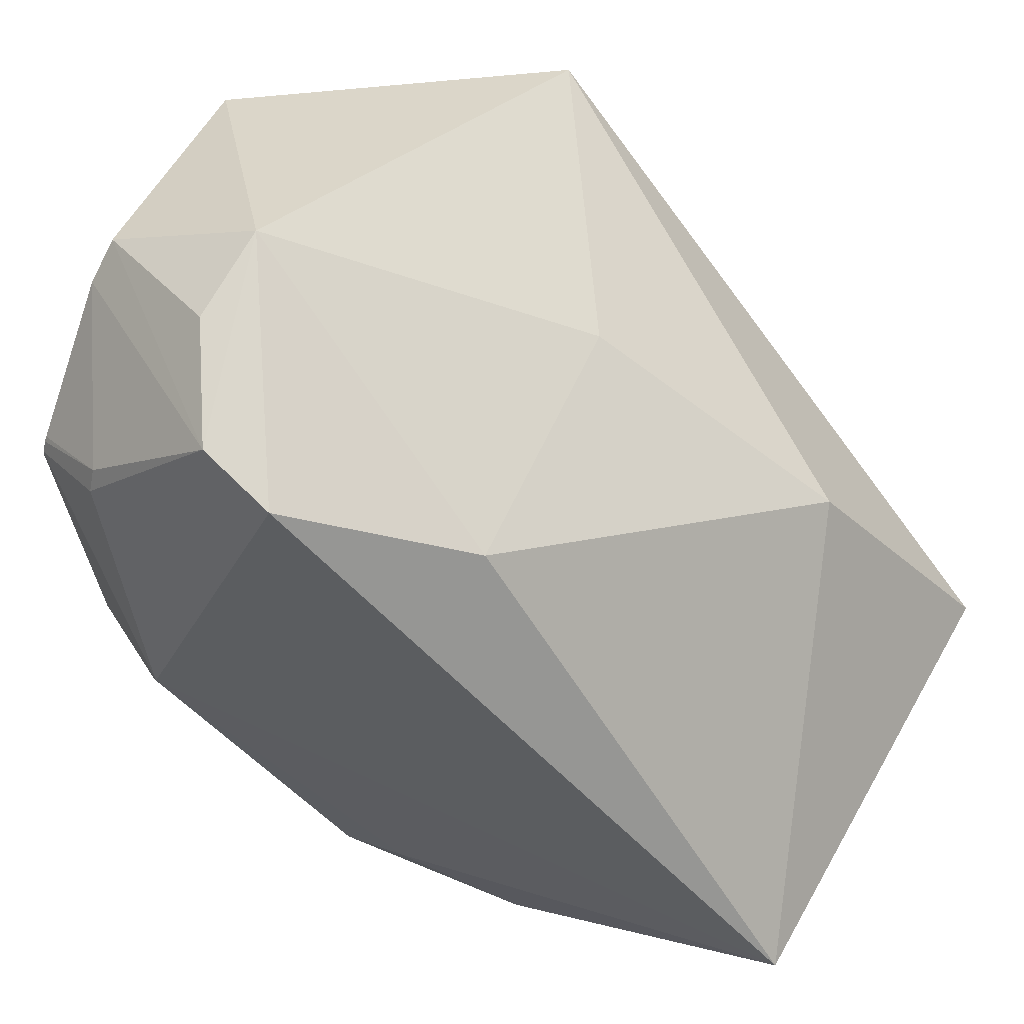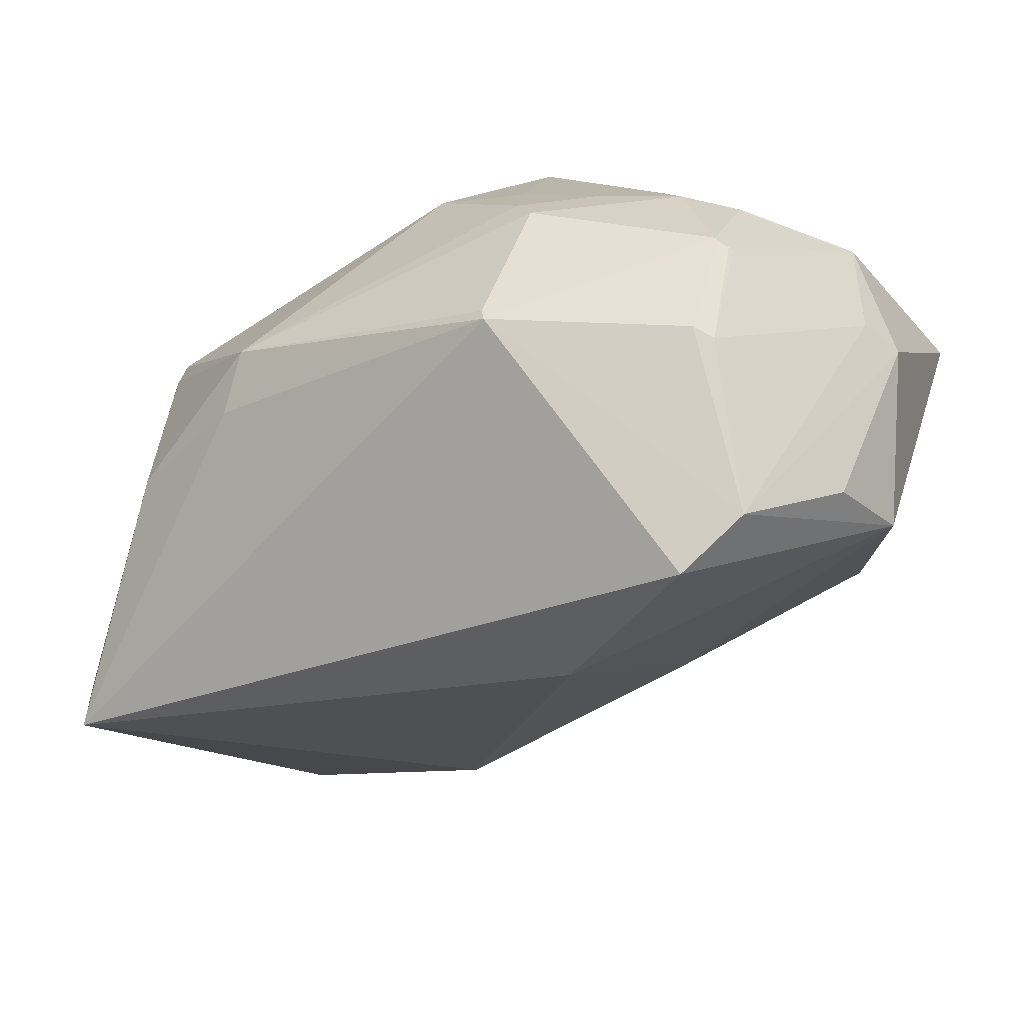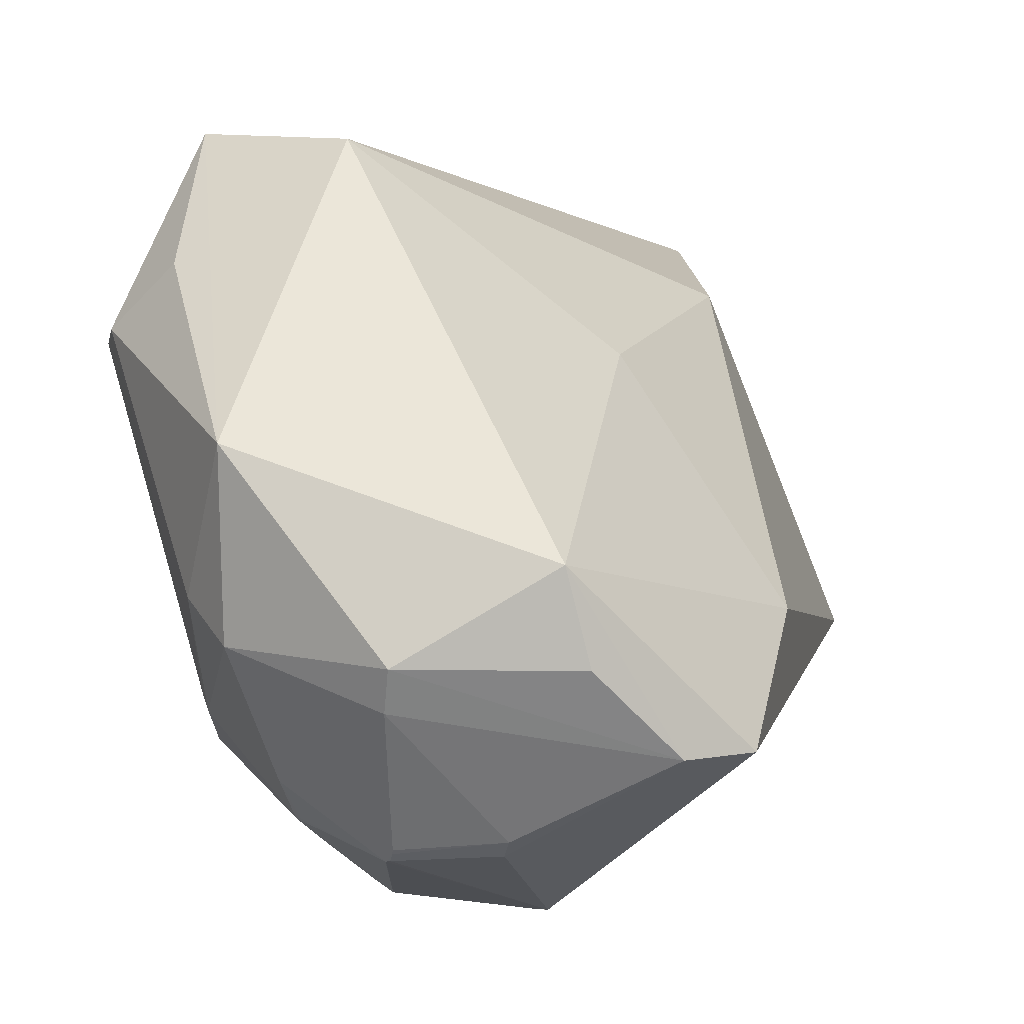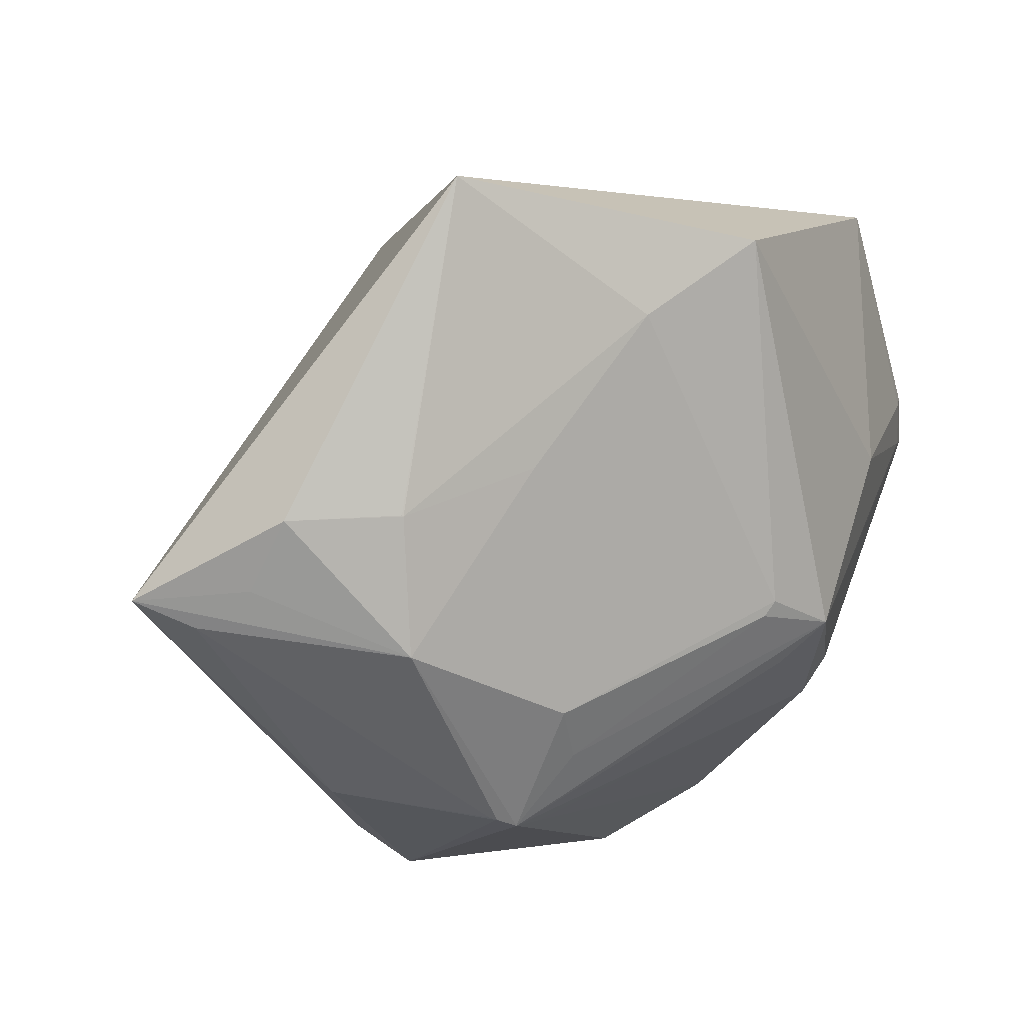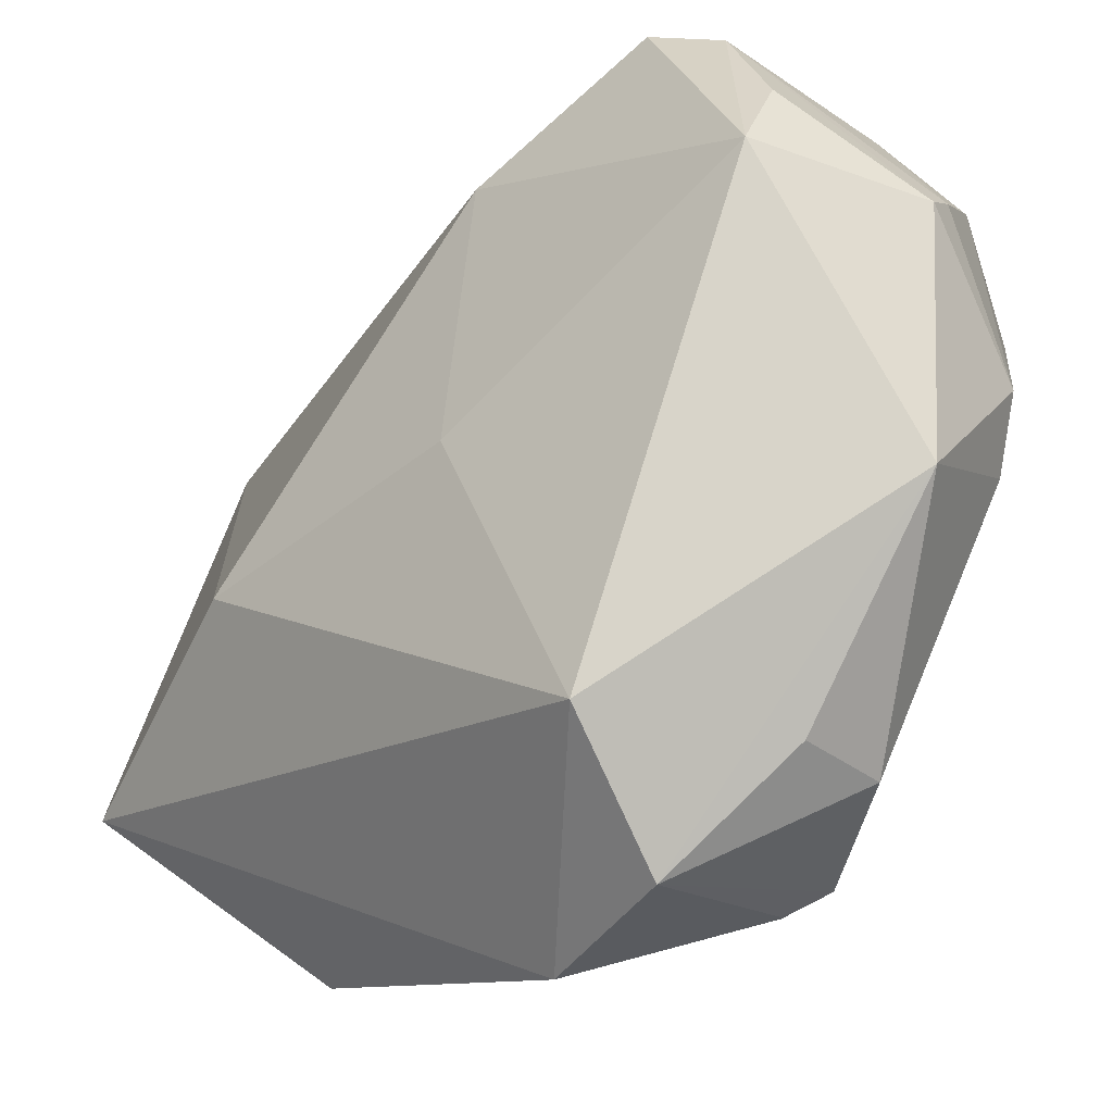
<metadata>
{"format":"obj","ext":"obj","renderer":"f3d","projection":"perspective","resolution":1024,"background":"white","views":[{"elev":29.6,"azim":48.7,"up":"+Y"},{"elev":69.8,"azim":108.7,"up":"+Z"},{"elev":58.5,"azim":-9.2,"up":"+Y"},{"elev":-52.2,"azim":153.3,"up":"+Y"},{"elev":74.8,"azim":-148.9,"up":"+Y"}]}
</metadata>
<code>
o
v 95.08 -238.7 4.257
v 55.94 -233.1 -55.41
v 42.52 -146.8 -178.4
v 95.08 -238.7 4.257
v 55.65 -241 -23.02
v 55.94 -233.1 -55.41
v -73.64 81.74 180.7
v -40.42 43.99 205.7
v -78.68 107.9 147.7
v -78.68 107.9 147.7
v -40.42 43.99 205.7
v -8.6 26.17 198.1
v -133.8 107 -72.55
v -203.6 108.6 71.96
v -78.68 107.9 147.7
v -193.1 77.33 -109.6
v -203.6 108.6 71.96
v -133.8 107 -72.55
v 55.94 -233.1 -55.41
v 14.39 -227.2 -74.3
v 42.52 -146.8 -178.4
v 14.39 -227.2 -74.3
v 13.65 -227.3 -74.18
v 42.52 -146.8 -178.4
v 55.94 -233.1 -55.41
v 13.65 -227.3 -74.18
v 14.39 -227.2 -74.3
v -73.64 81.74 180.7
v -150.7 86.61 170.1
v -40.42 43.99 205.7
v -73.64 81.74 180.7
v -78.68 107.9 147.7
v -150.7 86.61 170.1
v -203.6 108.6 71.96
v -150.7 86.61 170.1
v -78.68 107.9 147.7
v 42.52 -146.8 -178.4
v -175.3 19.67 -152.2
v -133.8 107 -72.55
v -193.1 77.33 -109.6
v -133.8 107 -72.55
v -175.3 19.67 -152.2
v -193.1 77.33 -109.6
v -212.9 83.79 -36.83
v -203.6 108.6 71.96
v 42.52 -146.8 -178.4
v -133.8 107 -72.55
v 33.86 -54.92 -82.12
v 95.08 -238.7 4.257
v 42.52 -146.8 -178.4
v 33.86 -54.92 -82.12
v 42.52 -146.8 -178.4
v -87.27 -117.9 -190.2
v -175.3 19.67 -152.2
v -150.7 86.61 170.1
v -154.1 68.85 179.6
v -40.42 43.99 205.7
v -212.9 83.79 -36.83
v -243.8 52.99 -29.68
v -203.6 108.6 71.96
v -193.1 77.33 -109.6
v -243.8 52.99 -29.68
v -212.9 83.79 -36.83
v 13.65 -227.3 -74.18
v -52.7 -153.6 -158.5
v 42.52 -146.8 -178.4
v 42.52 -146.8 -178.4
v -52.7 -153.6 -158.5
v -87.27 -117.9 -190.2
v 95.08 -238.7 4.257
v -11.25 -253.5 -30.45
v 55.65 -241 -23.02
v 68.28 -243.1 2.297
v -11.25 -253.5 -30.45
v 95.08 -238.7 4.257
v 55.94 -233.1 -55.41
v -11.25 -253.5 -30.45
v 13.65 -227.3 -74.18
v 55.65 -241 -23.02
v -11.25 -253.5 -30.45
v 55.94 -233.1 -55.41
v 95.08 -238.7 4.257
v 25.1 -10.02 116.4
v -8.6 26.17 198.1
v 95.08 -238.7 4.257
v 33.86 -54.92 -82.12
v 25.1 -10.02 116.4
v -78.68 107.9 147.7
v -8.6 26.17 198.1
v 25.1 -10.02 116.4
v -203.6 108.6 71.96
v -212.3 52.96 131.6
v -150.7 86.61 170.1
v -150.7 86.61 170.1
v -212.3 52.96 131.6
v -154.1 68.85 179.6
v 13.65 -227.3 -74.18
v -30.81 -200 -100.3
v -52.7 -153.6 -158.5
v -11.25 -253.5 -30.45
v -30.81 -200 -100.3
v 13.65 -227.3 -74.18
v -193.1 77.33 -109.6
v -175.3 19.67 -152.2
v -236.5 0.9658 -84.31
v -175.3 19.67 -152.2
v -237.3 -1.851 -84.23
v -236.5 0.9658 -84.31
v -154.1 68.85 179.6
v -111.1 8.493 213.3
v -40.42 43.99 205.7
v -193.1 77.33 -109.6
v -249.6 -4.642 -64.01
v -243.8 52.99 -29.68
v -193.1 77.33 -109.6
v -236.5 0.9658 -84.31
v -249.6 -4.642 -64.01
v -237.3 -1.851 -84.23
v -249.6 -4.642 -64.01
v -236.5 0.9658 -84.31
v -237.6 -4.625 -83.02
v -249.6 -4.642 -64.01
v -237.3 -1.851 -84.23
v -237.6 -4.625 -83.02
v -237.5 -8.614 -81.88
v -249.6 -4.642 -64.01
v -175.3 19.67 -152.2
v -235.2 -9.649 -85.01
v -237.3 -1.851 -84.23
v -237.6 -4.625 -83.02
v -237.3 -1.851 -84.23
v -235.2 -9.649 -85.01
v -237.6 -4.625 -83.02
v -235.2 -9.649 -85.01
v -237.5 -8.614 -81.88
v -133.8 107 -72.55
v -78.68 107.9 147.7
v -28.6 33.13 4.253
v -133.8 107 -72.55
v -28.6 33.13 4.253
v 33.86 -54.92 -82.12
v 33.86 -54.92 -82.12
v -28.6 33.13 4.253
v 25.1 -10.02 116.4
v -78.68 107.9 147.7
v 25.1 -10.02 116.4
v -28.6 33.13 4.253
v -111.1 8.493 213.3
v -113.1 -1.948 214.3
v -40.42 43.99 205.7
v -243.8 52.99 -29.68
v -224.9 42.94 100.8
v -203.6 108.6 71.96
v -203.6 108.6 71.96
v -224.9 42.94 100.8
v -212.3 52.96 131.6
v -212.3 52.96 131.6
v -157.1 3.636 207
v -154.1 68.85 179.6
v -154.1 68.85 179.6
v -157.1 3.636 207
v -111.1 8.493 213.3
v -111.1 8.493 213.3
v -157.5 1.286 207.6
v -113.1 -1.948 214.3
v -157.1 3.636 207
v -157.5 1.286 207.6
v -111.1 8.493 213.3
v -212.3 52.96 131.6
v -157.5 1.286 207.6
v -157.1 3.636 207
v 68.28 -243.1 2.297
v 95.08 -238.7 4.257
v -17.96 -240.8 61.5
v -237.5 -8.614 -81.88
v -244.4 -14.2 -68.34
v -249.6 -4.642 -64.01
v -235.2 -9.649 -85.01
v -244.4 -14.2 -68.34
v -237.5 -8.614 -81.88
v -157.5 1.286 207.6
v -158.6 -3.973 208
v -113.1 -1.948 214.3
v -157.5 1.286 207.6
v -160.2 -5.747 207.2
v -158.6 -3.973 208
v -212.3 52.96 131.6
v -198.4 -1.967 166.6
v -157.5 1.286 207.6
v -157.5 1.286 207.6
v -198.4 -1.967 166.6
v -160.2 -5.747 207.2
v -160.2 -5.747 207.2
v -198.4 -1.967 166.6
v -160.5 -5.937 207
v 68.28 -243.1 2.297
v -17.96 -240.8 61.5
v -78.22 -252.8 34.86
v 68.28 -243.1 2.297
v -81.51 -253.1 34.28
v -11.25 -253.5 -30.45
v 68.28 -243.1 2.297
v -78.22 -252.8 34.86
v -81.51 -253.1 34.28
v -17.96 -240.8 61.5
v -81.29 -253 34.63
v -78.22 -252.8 34.86
v -78.22 -252.8 34.86
v -81.29 -253 34.63
v -81.51 -253.1 34.28
v -11.25 -253.5 -30.45
v -85.13 -239 -19.64
v -30.81 -200 -100.3
v -198.4 -1.967 166.6
v -192 -25.55 173.3
v -160.5 -5.937 207
v -81.51 -253.1 34.28
v -90.92 -251.6 35.11
v -11.25 -253.5 -30.45
v -11.25 -253.5 -30.45
v -90.92 -251.6 35.11
v -85.13 -239 -19.64
v -81.29 -253 34.63
v -90.92 -251.6 35.11
v -81.51 -253.1 34.28
v -87.27 -117.9 -190.2
v -200.8 -91.67 -100.4
v -175.3 19.67 -152.2
v -175.3 19.67 -152.2
v -200.8 -91.67 -100.4
v -235.2 -9.649 -85.01
v -235.2 -9.649 -85.01
v -200.8 -91.67 -100.4
v -244.4 -14.2 -68.34
v -192 -25.55 173.3
v -193.8 -29.51 171.1
v -160.5 -5.937 207
v -198.4 -1.967 166.6
v -193.8 -29.51 171.1
v -192 -25.55 173.3
v -40.42 43.99 205.7
v -92.35 -90.85 202.6
v -8.6 26.17 198.1
v -113.1 -1.948 214.3
v -92.35 -90.85 202.6
v -40.42 43.99 205.7
v 95.08 -238.7 4.257
v -8.6 26.17 198.1
v -92.35 -90.85 202.6
v -158.6 -3.973 208
v -92.35 -90.85 202.6
v -113.1 -1.948 214.3
v -160.2 -5.747 207.2
v -92.35 -90.85 202.6
v -158.6 -3.973 208
v 95.08 -238.7 4.257
v -48.41 -207.4 104.9
v -17.96 -240.8 61.5
v 95.08 -238.7 4.257
v -92.35 -90.85 202.6
v -48.43 -207.1 105.1
v 95.08 -238.7 4.257
v -48.43 -207.1 105.1
v -48.41 -207.4 104.9
v -90.92 -251.6 35.11
v -100.2 -237 0.6882
v -85.13 -239 -19.64
v -17.96 -240.8 61.5
v -77.34 -208.8 113.5
v -81.29 -253 34.63
v -81.29 -253 34.63
v -77.34 -208.8 113.5
v -90.92 -251.6 35.11
v -48.41 -207.4 104.9
v -77.34 -208.8 113.5
v -17.96 -240.8 61.5
v -92.35 -90.85 202.6
v -77.34 -208.8 113.5
v -48.43 -207.1 105.1
v -96.72 -93.02 200.6
v -77.34 -208.8 113.5
v -92.35 -90.85 202.6
v -48.43 -207.1 105.1
v -77.34 -208.8 113.5
v -48.41 -207.4 104.9
v -30.81 -200 -100.3
v -160.2 -181.6 -70.9
v -52.7 -153.6 -158.5
v -85.13 -239 -19.64
v -160.2 -181.6 -70.9
v -30.81 -200 -100.3
v -52.7 -153.6 -158.5
v -160.2 -181.6 -70.9
v -87.27 -117.9 -190.2
v -100.2 -237 0.6882
v -158.2 -186.1 -64.86
v -85.13 -239 -19.64
v -85.13 -239 -19.64
v -158.2 -186.1 -64.86
v -160.2 -181.6 -70.9
v -244.4 -14.2 -68.34
v -192 -168.5 -61.72
v -249.6 -4.642 -64.01
v -200.8 -91.67 -100.4
v -192 -168.5 -61.72
v -244.4 -14.2 -68.34
v -87.27 -117.9 -190.2
v -192 -168.5 -61.72
v -200.8 -91.67 -100.4
v -160.2 -181.6 -70.9
v -192 -168.5 -61.72
v -87.27 -117.9 -190.2
v -158.2 -186.1 -64.86
v -192 -168.5 -61.72
v -160.2 -181.6 -70.9
v -90.92 -251.6 35.11
v -192 -168.5 -61.72
v -100.2 -237 0.6882
v -100.2 -237 0.6882
v -192 -168.5 -61.72
v -158.2 -186.1 -64.86
v -249.6 -4.642 -64.01
v -226.6 -40.45 102.9
v -243.8 52.99 -29.68
v -243.8 52.99 -29.68
v -226.6 -40.45 102.9
v -224.9 42.94 100.8
v -226.6 -40.45 102.9
v -226.6 -40.5 102.9
v -224.9 42.94 100.8
v -249.6 -4.642 -64.01
v -226.6 -40.5 102.9
v -226.6 -40.45 102.9
v -198.4 -1.967 166.6
v -225.5 -43.51 108.1
v -193.8 -29.51 171.1
v -224.9 42.94 100.8
v -225.5 -43.51 108.1
v -212.3 52.96 131.6
v -212.3 52.96 131.6
v -225.5 -43.51 108.1
v -198.4 -1.967 166.6
v -226.6 -40.5 102.9
v -225.5 -43.51 108.1
v -224.9 42.94 100.8
v -193.8 -29.51 171.1
v -157.3 -90.61 183.9
v -160.5 -5.937 207
v -160.2 -5.747 207.2
v -160.5 -5.937 207
v -157.3 -90.61 183.9
v -160.2 -5.747 207.2
v -157.3 -90.61 183.9
v -92.35 -90.85 202.6
v -96.72 -93.02 200.6
v -92.35 -90.85 202.6
v -157.3 -90.61 183.9
v -96.72 -93.02 200.6
v -157.3 -90.61 183.9
v -77.34 -208.8 113.5
v -193.8 -29.51 171.1
v -185.3 -66.68 164.1
v -157.3 -90.61 183.9
v -157.3 -90.61 183.9
v -164.4 -99.41 172.4
v -77.34 -208.8 113.5
v -185.3 -66.68 164.1
v -164.4 -99.41 172.4
v -157.3 -90.61 183.9
v -90.92 -251.6 35.11
v -181.1 -177.9 -39.59
v -192 -168.5 -61.72
v -164.4 -99.41 172.4
v -164.5 -101.8 169.9
v -77.34 -208.8 113.5
v -192 -168.5 -61.72
v -220.1 -133.8 -20.04
v -249.6 -4.642 -64.01
v -90.92 -251.6 35.11
v -103 -239 39.53
v -219.7 -137.3 -0.2159
v -90.92 -251.6 35.11
v -219.7 -137.3 -0.2159
v -181.1 -177.9 -39.59
v -181.1 -177.9 -39.59
v -219.7 -137.3 -0.2159
v -192 -168.5 -61.72
v -192 -168.5 -61.72
v -219.7 -137.3 -0.2159
v -220.1 -133.8 -20.04
v -220.1 -133.8 -20.04
v -219.7 -137.3 -0.2159
v -249.6 -4.642 -64.01
v -249.6 -4.642 -64.01
v -224.6 -102.4 91.6
v -226.6 -40.5 102.9
v -226.6 -40.5 102.9
v -224.6 -102.4 91.6
v -225.5 -43.51 108.1
v -225.5 -43.51 108.1
v -224.6 -102.4 91.6
v -193.8 -29.51 171.1
v -193.8 -29.51 171.1
v -224.6 -102.4 91.6
v -185.3 -66.68 164.1
v -185.3 -66.68 164.1
v -183.7 -103.5 145.7
v -164.4 -99.41 172.4
v -224.6 -102.4 91.6
v -183.7 -103.5 145.7
v -185.3 -66.68 164.1
v -219.7 -137.3 -0.2159
v -225.9 -98.29 79.08
v -249.6 -4.642 -64.01
v -249.6 -4.642 -64.01
v -225.9 -98.29 79.08
v -224.6 -102.4 91.6
v -224.6 -102.4 91.6
v -225.9 -98.29 79.08
v -219.7 -137.3 -0.2159
v -224.6 -102.4 91.6
v -219.7 -137.3 -0.2159
v -215 -118.5 87.42
v -103 -239 39.53
v -212.2 -122.4 84.1
v -219.7 -137.3 -0.2159
v -219.7 -137.3 -0.2159
v -212.2 -122.4 84.1
v -215 -118.5 87.42
v -164.5 -101.8 169.9
v -180.4 -142.4 119.3
v -77.34 -208.8 113.5
v -164.4 -99.41 172.4
v -180.4 -142.4 119.3
v -164.5 -101.8 169.9
v -183.7 -103.5 145.7
v -180.4 -142.4 119.3
v -164.4 -99.41 172.4
v -224.6 -102.4 91.6
v -180.4 -142.4 119.3
v -183.7 -103.5 145.7
v -77.34 -208.8 113.5
v -180.4 -142.4 119.3
v -90.92 -251.6 35.11
v -90.92 -251.6 35.11
v -180.4 -142.4 119.3
v -103 -239 39.53
v -224.6 -102.4 91.6
v -215 -118.5 87.42
v -180.4 -142.4 119.3
v -103 -239 39.53
v -180.4 -142.4 119.3
v -212.2 -122.4 84.1
v -212.2 -122.4 84.1
v -180.4 -142.4 119.3
v -215 -118.5 87.42
f 1 2 3
f 4 5 6
f 7 8 9
f 10 11 12
f 13 14 15
f 16 17 18
f 19 20 21
f 22 23 24
f 25 26 27
f 28 29 30
f 31 32 33
f 34 35 36
f 37 38 39
f 40 41 42
f 43 44 45
f 46 47 48
f 49 50 51
f 52 53 54
f 55 56 57
f 58 59 60
f 61 62 63
f 64 65 66
f 67 68 69
f 70 71 72
f 73 74 75
f 76 77 78
f 79 80 81
f 82 83 84
f 85 86 87
f 88 89 90
f 91 92 93
f 94 95 96
f 97 98 99
f 100 101 102
f 103 104 105
f 106 107 108
f 109 110 111
f 112 113 114
f 115 116 117
f 118 119 120
f 121 122 123
f 124 125 126
f 127 128 129
f 130 131 132
f 133 134 135
f 136 137 138
f 139 140 141
f 142 143 144
f 145 146 147
f 148 149 150
f 151 152 153
f 154 155 156
f 157 158 159
f 160 161 162
f 163 164 165
f 166 167 168
f 169 170 171
f 172 173 174
f 175 176 177
f 178 179 180
f 181 182 183
f 184 185 186
f 187 188 189
f 190 191 192
f 193 194 195
f 196 197 198
f 199 200 201
f 202 203 204
f 205 206 207
f 208 209 210
f 211 212 213
f 214 215 216
f 217 218 219
f 220 221 222
f 223 224 225
f 226 227 228
f 229 230 231
f 232 233 234
f 235 236 237
f 238 239 240
f 241 242 243
f 244 245 246
f 247 248 249
f 250 251 252
f 253 254 255
f 256 257 258
f 259 260 261
f 262 263 264
f 265 266 267
f 268 269 270
f 271 272 273
f 274 275 276
f 277 278 279
f 280 281 282
f 283 284 285
f 286 287 288
f 289 290 291
f 292 293 294
f 295 296 297
f 298 299 300
f 301 302 303
f 304 305 306
f 307 308 309
f 310 311 312
f 313 314 315
f 316 317 318
f 319 320 321
f 322 323 324
f 325 326 327
f 328 329 330
f 331 332 333
f 334 335 336
f 337 338 339
f 340 341 342
f 343 344 345
f 346 347 348
f 349 350 351
f 352 353 354
f 355 356 357
f 358 359 360
f 361 362 363
f 364 365 366
f 367 368 369
f 370 371 372
f 373 374 375
f 376 377 378
f 379 380 381
f 382 383 384
f 385 386 387
f 388 389 390
f 391 392 393
f 394 395 396
f 397 398 399
f 400 401 402
f 403 404 405
f 406 407 408
f 409 410 411
f 412 413 414
f 415 416 417
f 418 419 420
f 421 422 423
f 424 425 426
f 427 428 429
f 430 431 432
f 433 434 435
f 436 437 438
f 439 440 441
f 442 443 444
f 445 446 447
f 448 449 450
f 451 452 453
f 454 455 456

</code>
